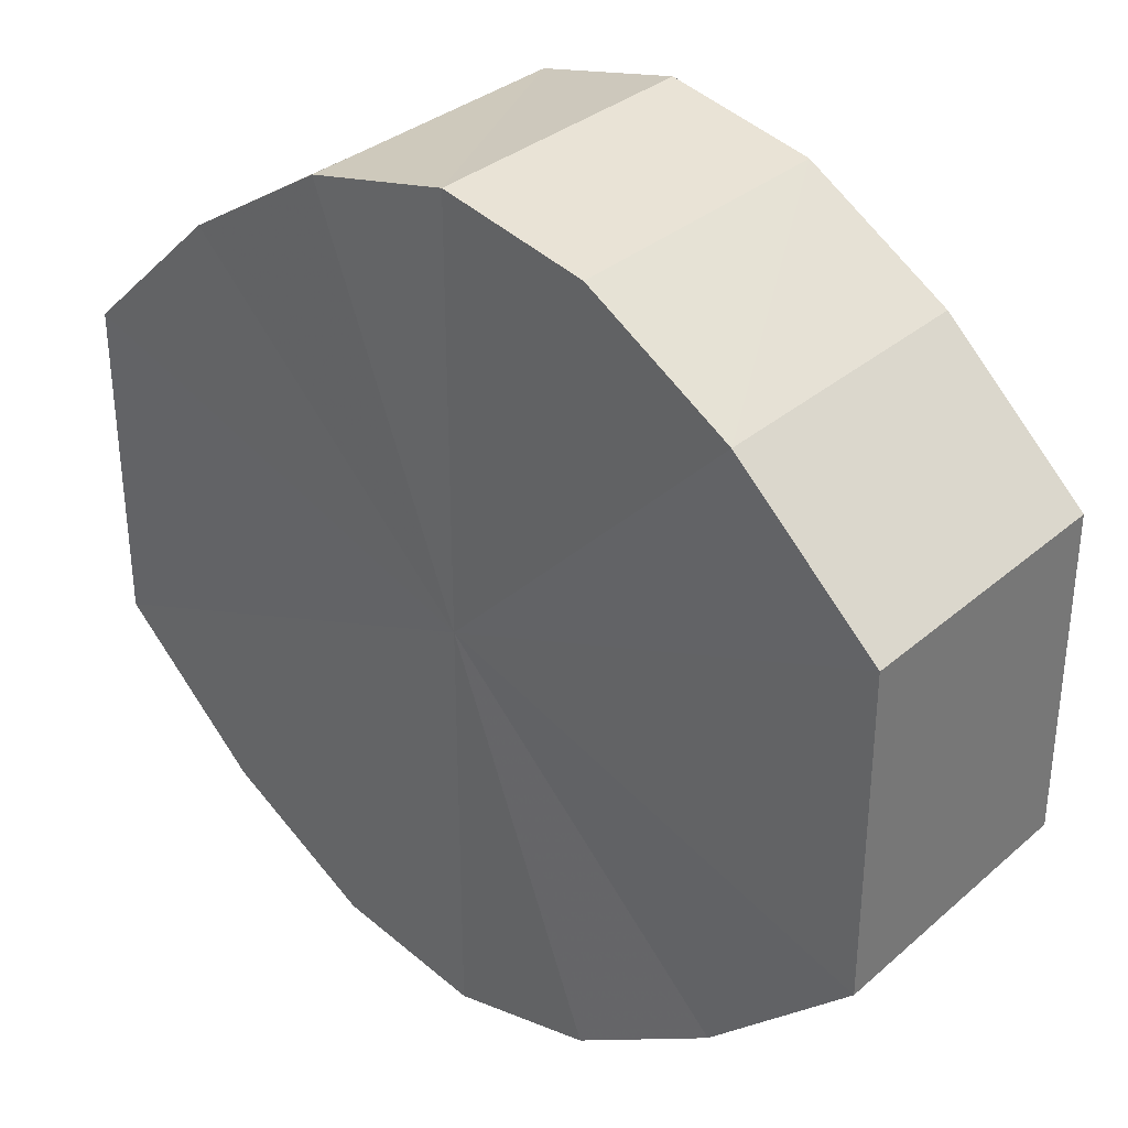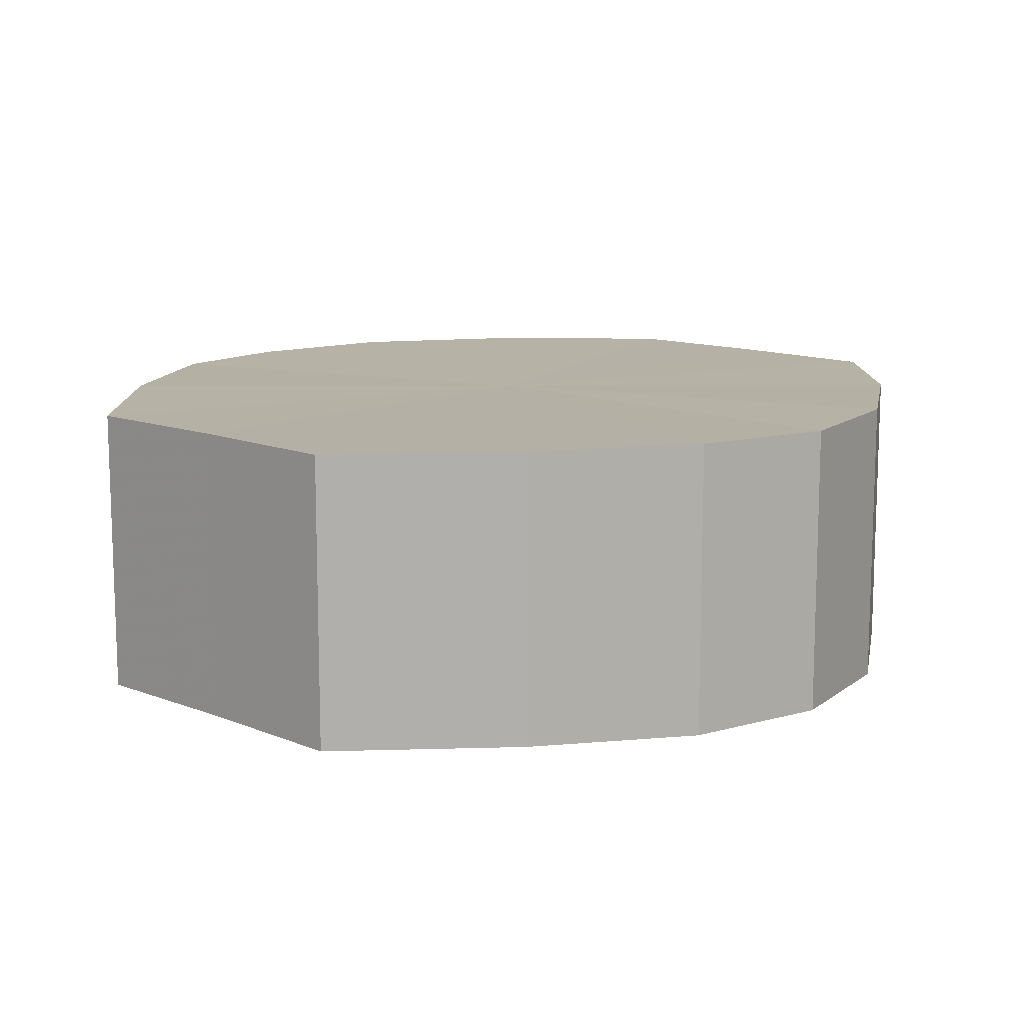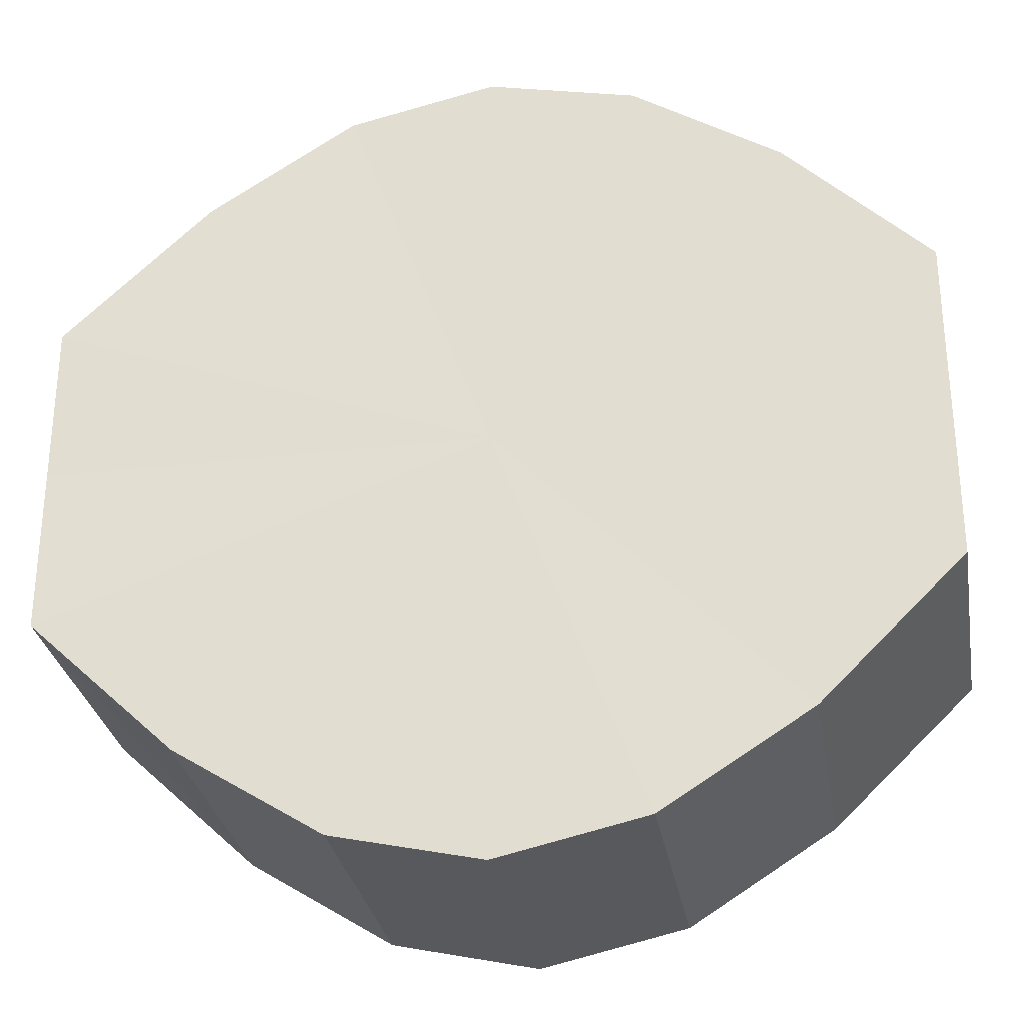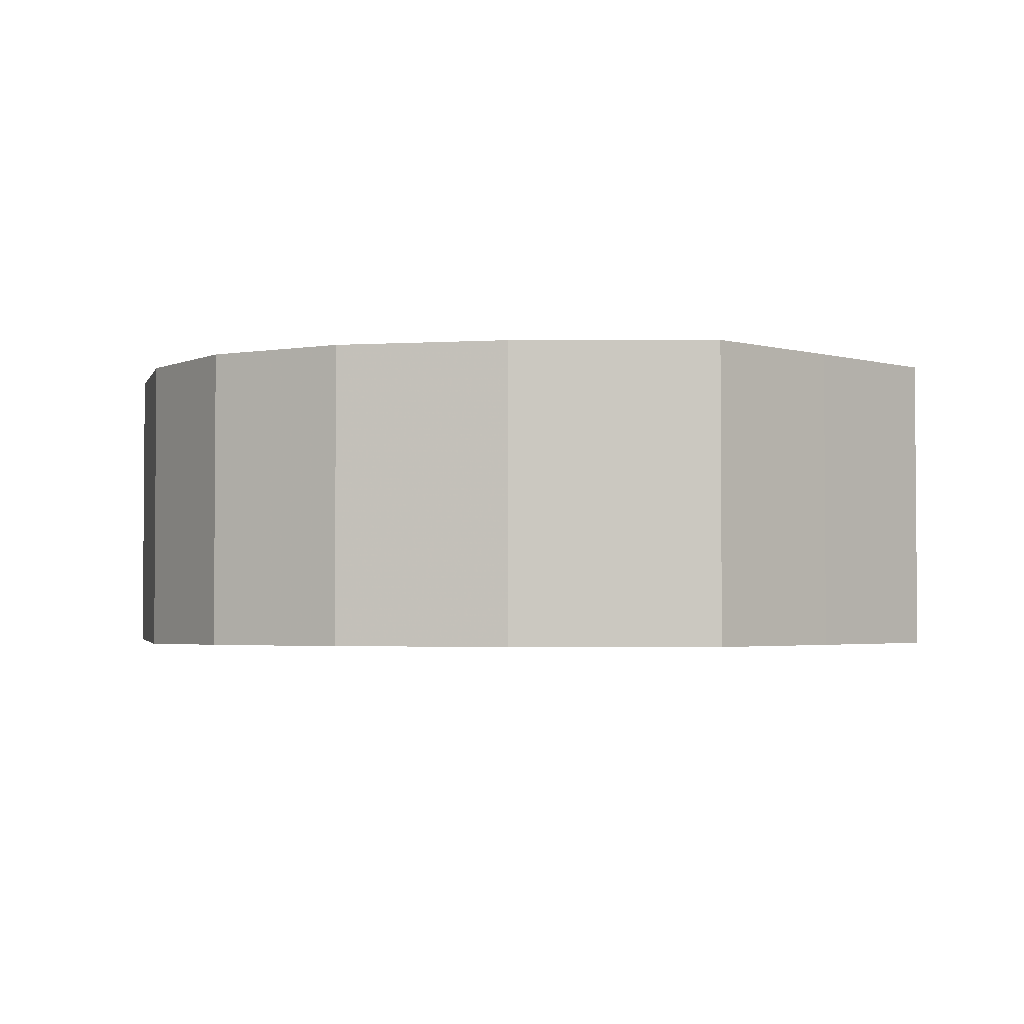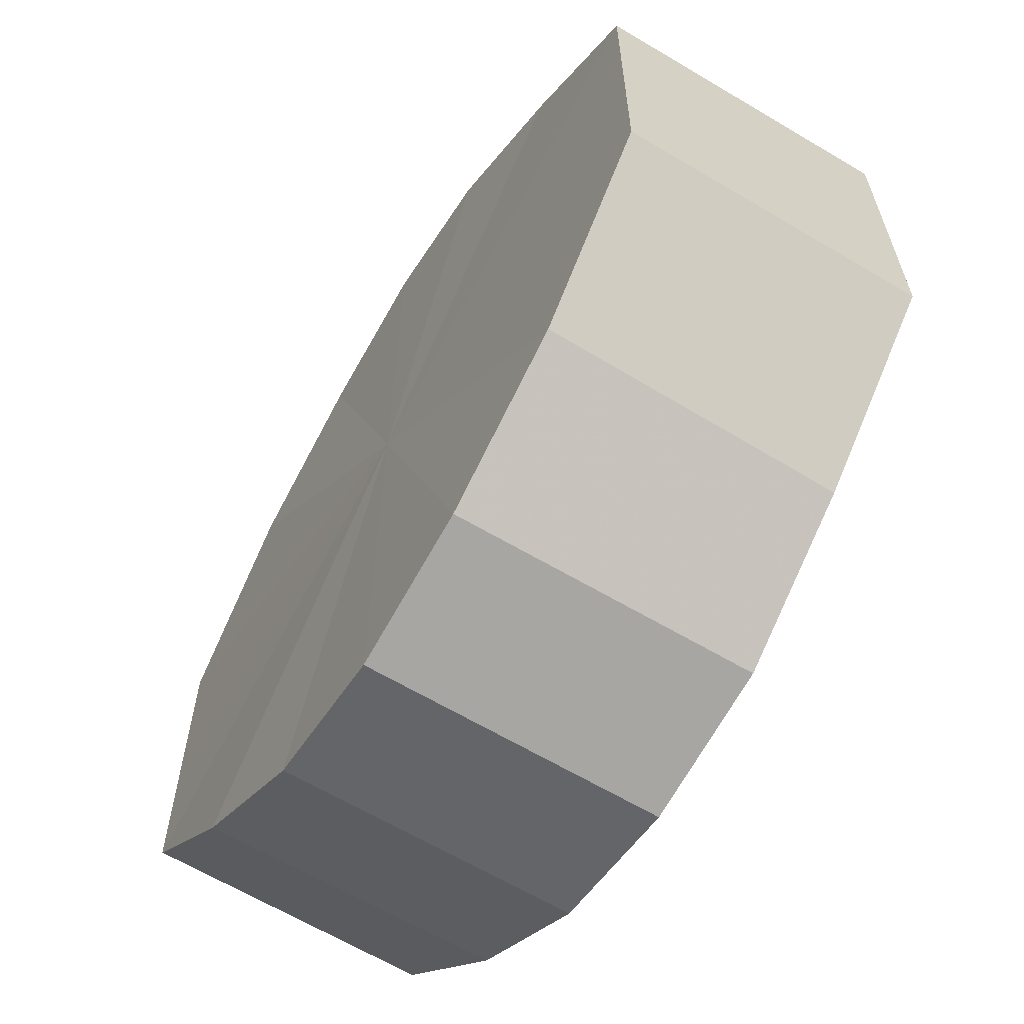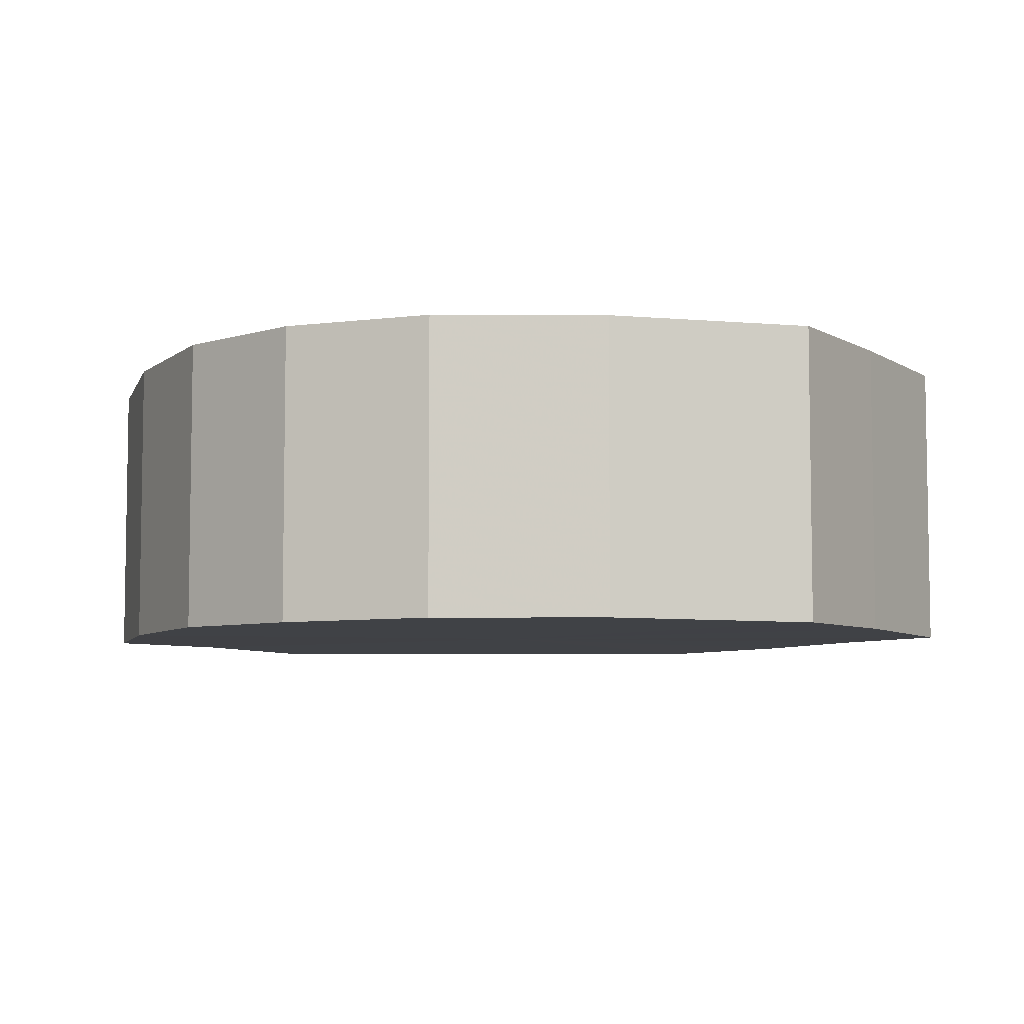
<metadata>
{"format":"obj","ext":"obj","renderer":"f3d","projection":"perspective","resolution":1024,"background":"white","views":[{"elev":33.4,"azim":40.5,"up":"+Z"},{"elev":12.0,"azim":133.6,"up":"+Y"},{"elev":-29.5,"azim":9.6,"up":"+Z"},{"elev":-2.5,"azim":44.4,"up":"+Y"},{"elev":-62.9,"azim":-121.3,"up":"+Z"},{"elev":-6.2,"azim":31.2,"up":"+Y"}]}
</metadata>
<code>
o 1612
v 2223 1877 7.635
v 2223 1877 7.646
v 2223 1877 7.635
v 2223 1877 7.655
v 2223 1877 7.646
v 2223 1877 7.623
v 2223 1877 7.623
v 2223 1877 7.662
v 2223 1877 7.655
v 2223 1877 7.614
v 2223 1877 7.614
v 2223 1877 7.664
v 2223 1877 7.662
v 2223 1877 7.607
v 2223 1877 7.607
v 2223 1877 7.662
v 2223 1877 7.664
v 2223 1877 7.605
v 2223 1877 7.605
v 2223 1877 7.655
v 2223 1877 7.662
v 2223 1877 7.607
v 2223 1877 7.607
v 2223 1877 7.646
v 2223 1877 7.655
v 2223 1877 7.614
v 2223 1877 7.614
v 2223 1877 7.635
v 2223 1877 7.646
v 2223 1877 7.623
v 2223 1877 7.623
v 2223 1877 7.635
v 2223 1877 7.635
v 2223 1877 7.646
v 2223 1877 7.646
v 2223 1877 7.655
v 2223 1877 7.655
v 2223 1877 7.623
v 2223 1877 7.635
v 2223 1877 7.614
v 2223 1877 7.623
v 2223 1877 7.662
v 2223 1877 7.662
v 2223 1877 7.607
v 2223 1877 7.614
v 2223 1877 7.605
v 2223 1877 7.607
v 2223 1877 7.664
v 2223 1877 7.664
v 2223 1877 7.607
v 2223 1877 7.605
v 2223 1877 7.614
v 2223 1877 7.607
v 2223 1877 7.662
v 2223 1877 7.662
v 2223 1877 7.623
v 2223 1877 7.614
v 2223 1877 7.635
v 2223 1877 7.623
v 2223 1877 7.655
v 2223 1877 7.655
v 2223 1877 7.646
v 2223 1877 7.635
v 2223 1877 7.646
v 2223 1877 7.635
v 2223 1877 7.646
v 2223 1877 7.635
v 2223 1877 7.655
v 2223 1877 7.623
v 2223 1877 7.662
v 2223 1877 7.614
v 2223 1877 7.664
v 2223 1877 7.607
v 2223 1877 7.662
v 2223 1877 7.605
v 2223 1877 7.655
v 2223 1877 7.607
v 2223 1877 7.646
v 2223 1877 7.614
v 2223 1877 7.635
v 2223 1877 7.623
v 2223 1877 7.635
v 2223 1877 7.635
v 2223 1877 7.646
v 2223 1877 7.623
v 2223 1877 7.655
v 2223 1877 7.614
v 2223 1877 7.662
v 2223 1877 7.607
v 2223 1877 7.664
v 2223 1877 7.605
v 2223 1877 7.662
v 2223 1877 7.607
v 2223 1877 7.655
v 2223 1877 7.614
v 2223 1877 7.646
v 2223 1877 7.623
v 2223 1877 7.635
f 1 2 3
f 2 4 5
f 6 1 7
f 4 8 9
f 10 6 11
f 8 12 13
f 14 10 15
f 12 16 17
f 18 14 19
f 16 20 21
f 22 18 23
f 20 24 25
f 26 22 27
f 24 28 29
f 30 26 31
f 28 30 32
f 33 34 35
f 35 36 37
f 38 39 33
f 40 41 38
f 37 42 43
f 44 45 40
f 46 47 44
f 43 48 49
f 50 51 46
f 52 53 50
f 49 54 55
f 56 57 52
f 58 59 56
f 55 60 61
f 62 63 58
f 61 64 62
f 65 66 67
f 65 68 66
f 65 67 69
f 65 70 68
f 65 69 71
f 65 72 70
f 65 71 73
f 65 74 72
f 65 73 75
f 65 76 74
f 65 75 77
f 65 78 76
f 65 77 79
f 65 80 78
f 65 79 81
f 65 81 80
f 82 83 84
f 82 85 83
f 82 84 86
f 82 87 85
f 82 86 88
f 82 89 87
f 82 88 90
f 82 91 89
f 82 90 92
f 82 93 91
f 82 92 94
f 82 95 93
f 82 94 96
f 82 97 95
f 82 96 98
f 82 98 97

</code>
